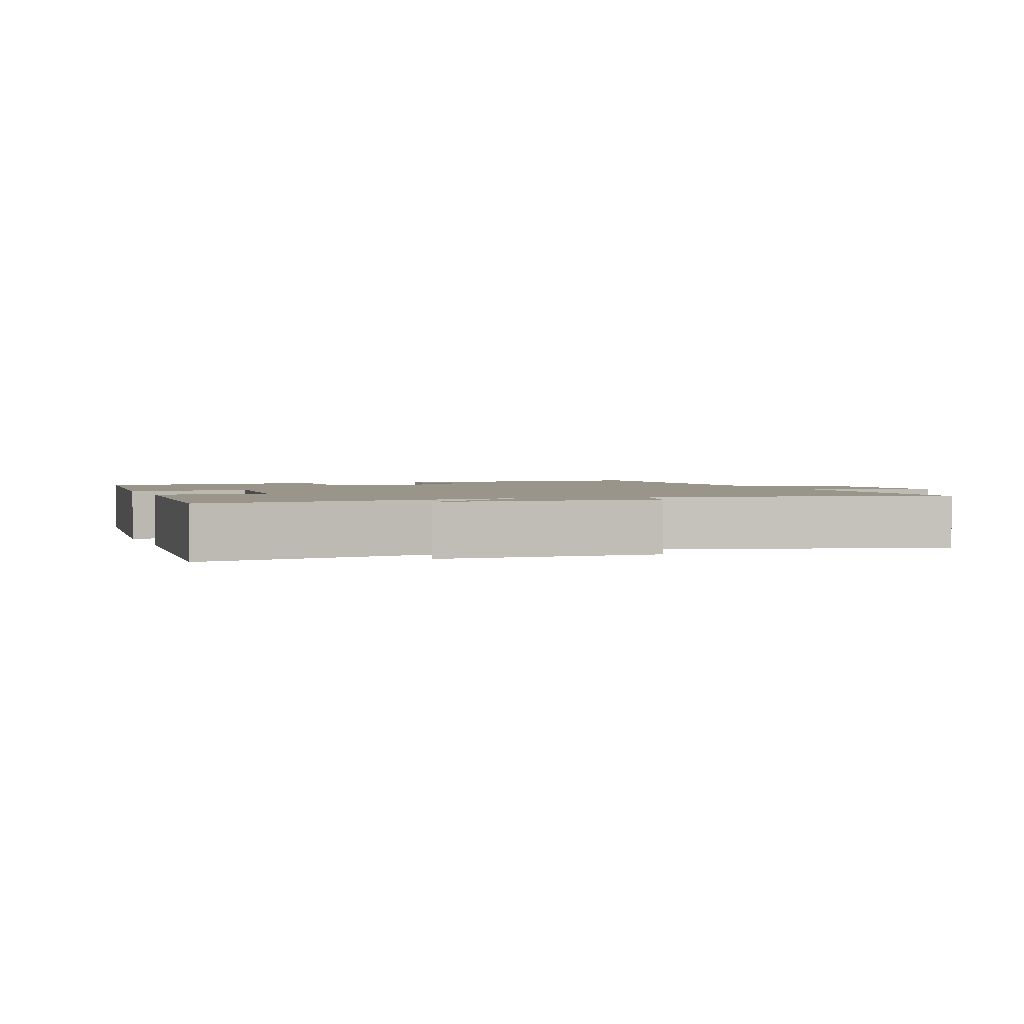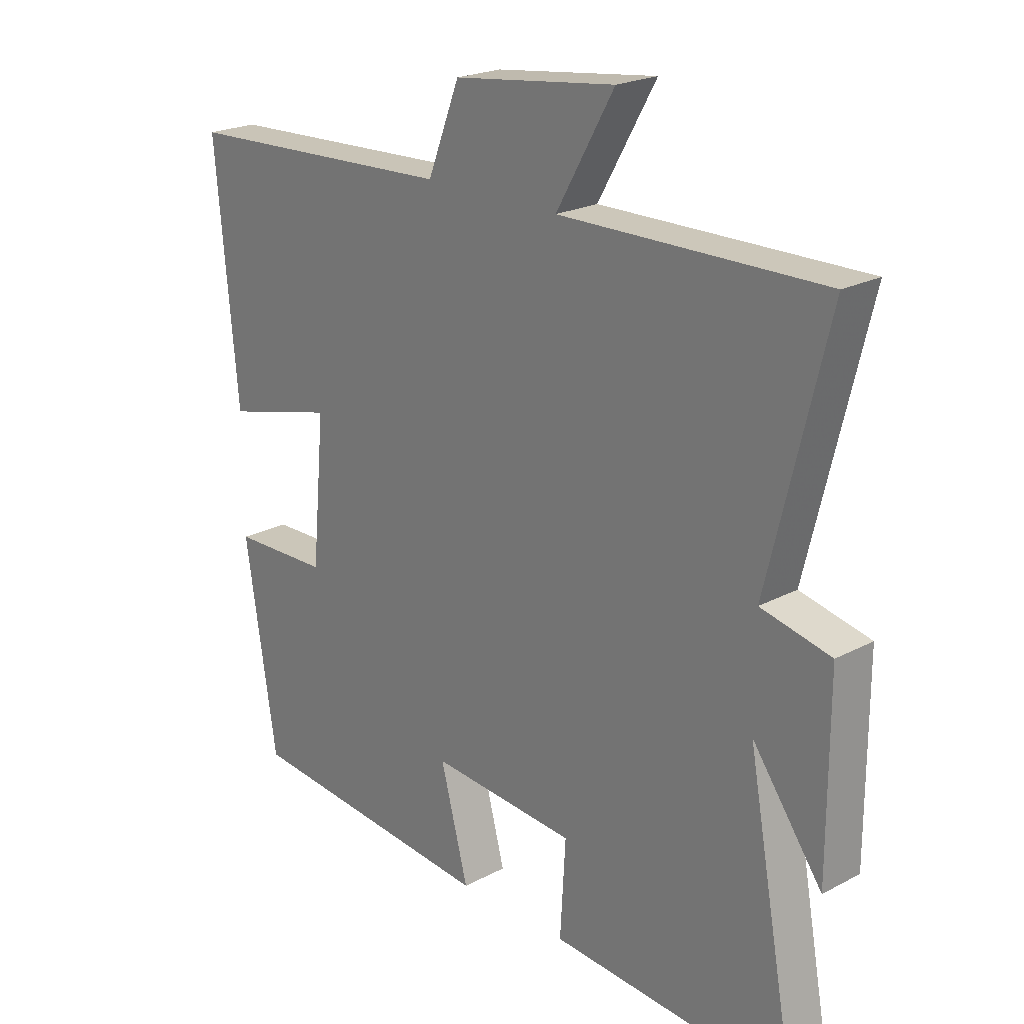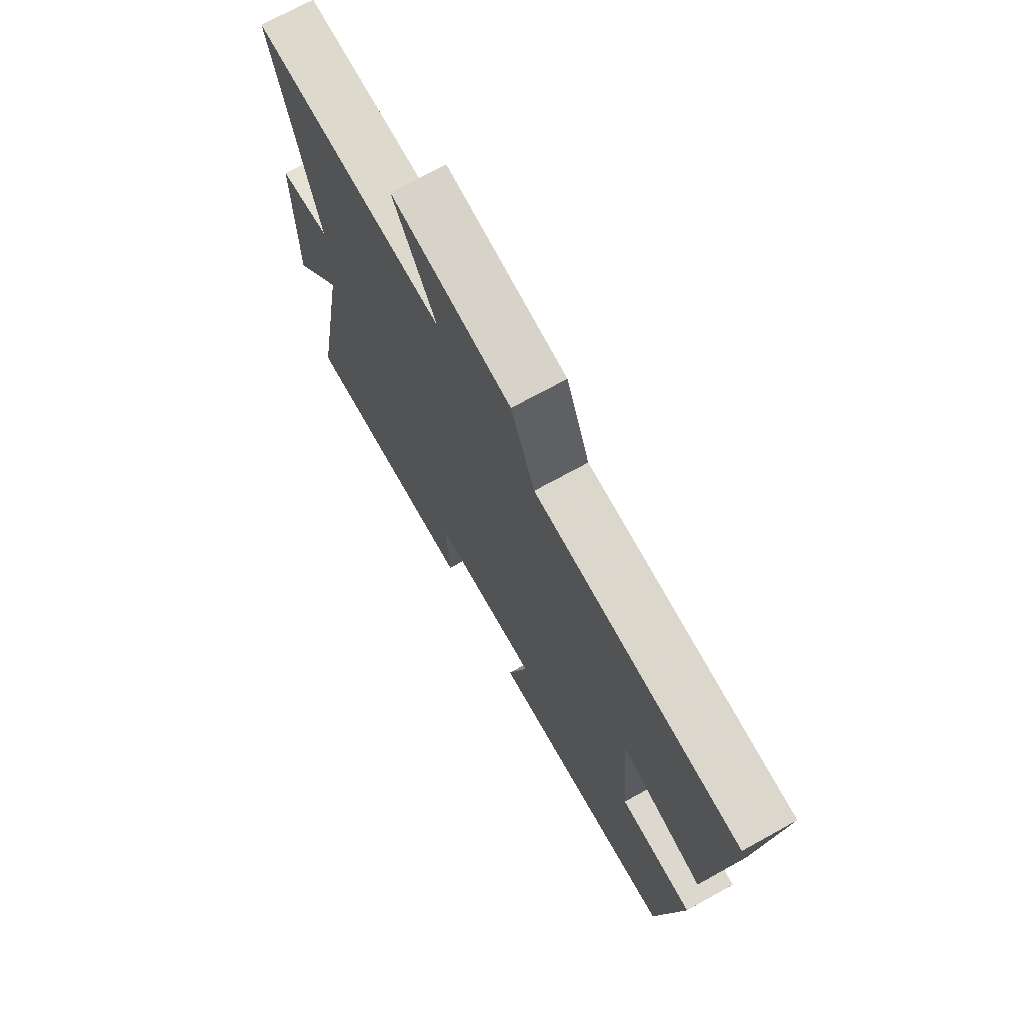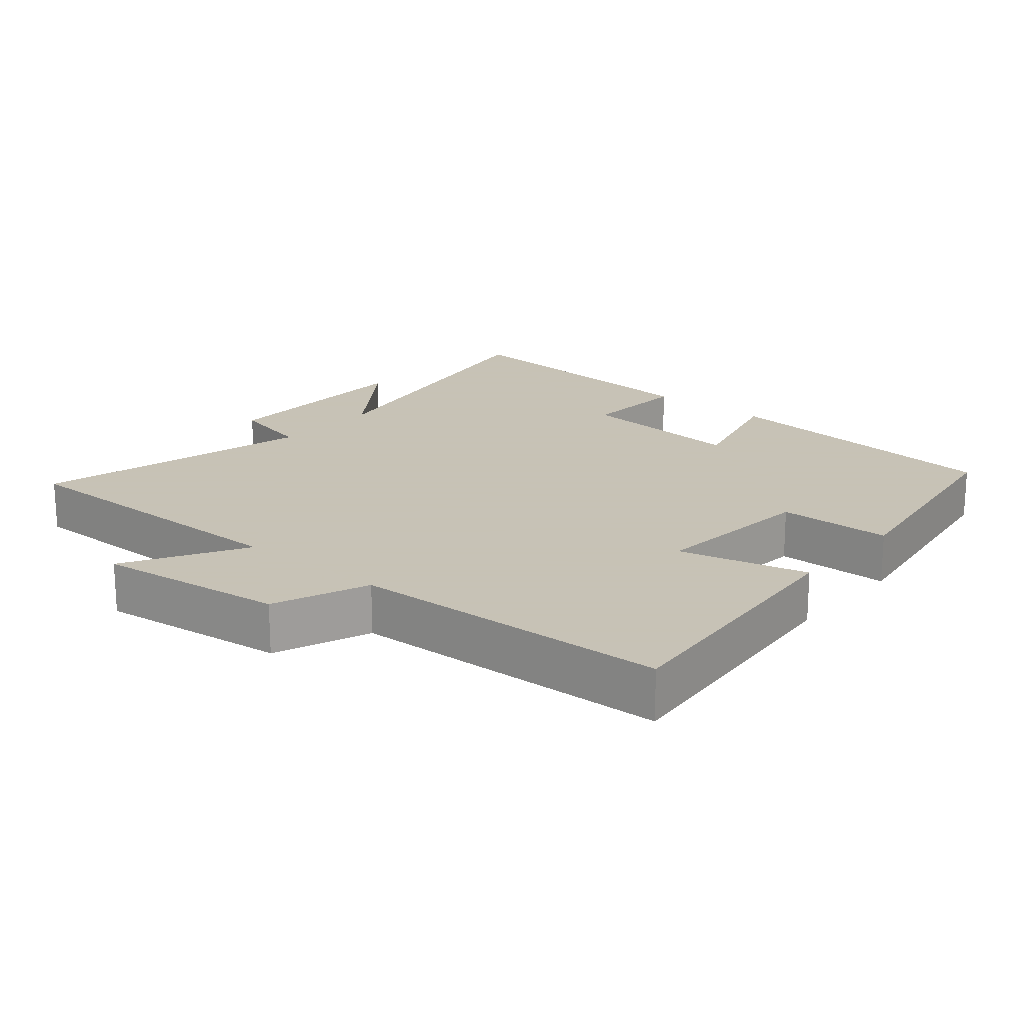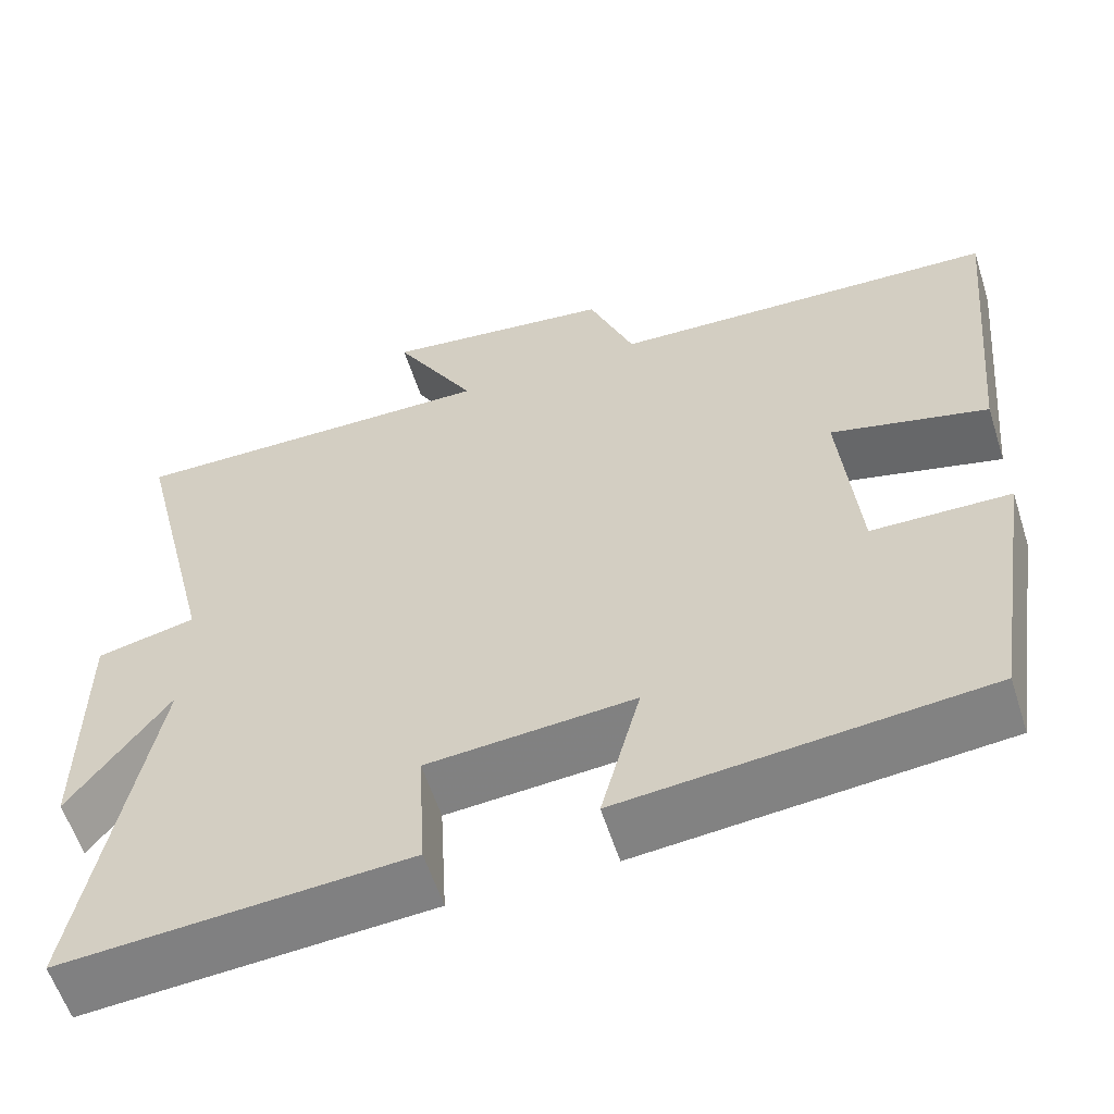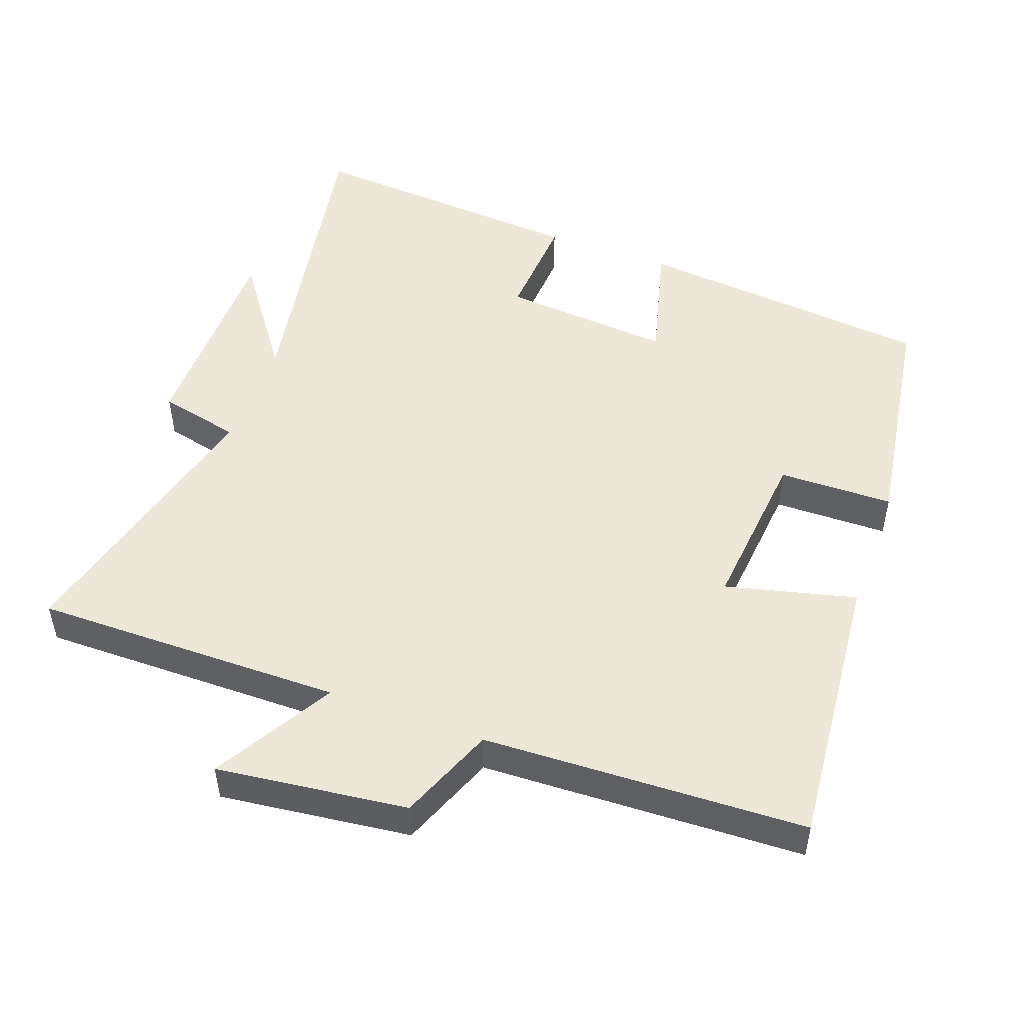
<metadata>
{"format":"obj","ext":"obj","renderer":"f3d","projection":"perspective","resolution":1024,"background":"white","views":[{"elev":2.0,"azim":-109.4,"up":"+Y"},{"elev":21.9,"azim":-132.8,"up":"+Z"},{"elev":71.6,"azim":61.1,"up":"+Z"},{"elev":19.1,"azim":40.3,"up":"+Y"},{"elev":-58.6,"azim":17.7,"up":"+Z"},{"elev":49.8,"azim":20.2,"up":"+Y"}]}
</metadata>
<code>
v -0.599 0.07 0.504
v -0.155 0.07 0.5
v -0.253 0.07 0.672
v 0.021 0.07 0.638
v 0.075 0.07 0.5
v 0.538 0.07 0.481
v 0.5 0.07 0.078
v 0.313 0.07 0.125
v 0.335 0.07 -0.115
v 0.5 0.07 -0.118
v 0.447 0.07 -0.458
v 0.017 0.07 -0.5
v 0.064 0.07 -0.322
v -0.182 0.07 -0.342
v -0.173 0.07 -0.5
v -0.584 0.07 -0.53
v -0.5 0.07 -0.074
v -0.618 0.07 -0.237
v -0.618 0.07 0.071
v -0.5 0.07 0.098
v -0.599 0 0.504
v -0.155 0 0.5
v -0.253 0 0.672
v 0.021 0 0.638
v 0.075 0 0.5
v 0.538 0 0.481
v 0.5 0 0.078
v 0.313 0 0.125
v 0.335 0 -0.115
v 0.5 0 -0.118
v 0.447 0 -0.458
v 0.017 0 -0.5
v 0.064 0 -0.322
v -0.182 0 -0.342
v -0.173 0 -0.5
v -0.584 0 -0.53
v -0.5 0 -0.074
v -0.618 0 -0.237
v -0.618 0 0.071
v -0.5 0 0.098
f 17 18 19 20
f 14 15 16 17
f 13 14 17 20
f 11 12 13
f 10 11 13
f 9 10 13
f 20 1 2
f 13 20 2
f 9 13 2
f 8 9 2
f 7 8 2
f 6 7 2
f 5 6 2
f 2 3 4 5
f 40 39 38 37
f 37 36 35 34
f 40 37 34 33
f 33 32 31
f 33 31 30
f 33 30 29
f 22 21 40
f 22 40 33
f 22 33 29
f 22 29 28
f 22 28 27
f 22 27 26
f 22 26 25
f 25 24 23 22
f 1 21 22 2
f 2 22 23 3
f 3 23 24 4
f 4 24 25 5
f 5 25 26 6
f 6 26 27 7
f 7 27 28 8
f 8 28 29 9
f 9 29 30 10
f 10 30 31 11
f 11 31 32 12
f 12 32 33 13
f 13 33 34 14
f 14 34 35 15
f 15 35 36 16
f 16 36 37 17
f 17 37 38 18
f 18 38 39 19
f 19 39 40 20
f 20 40 21 1

</code>
